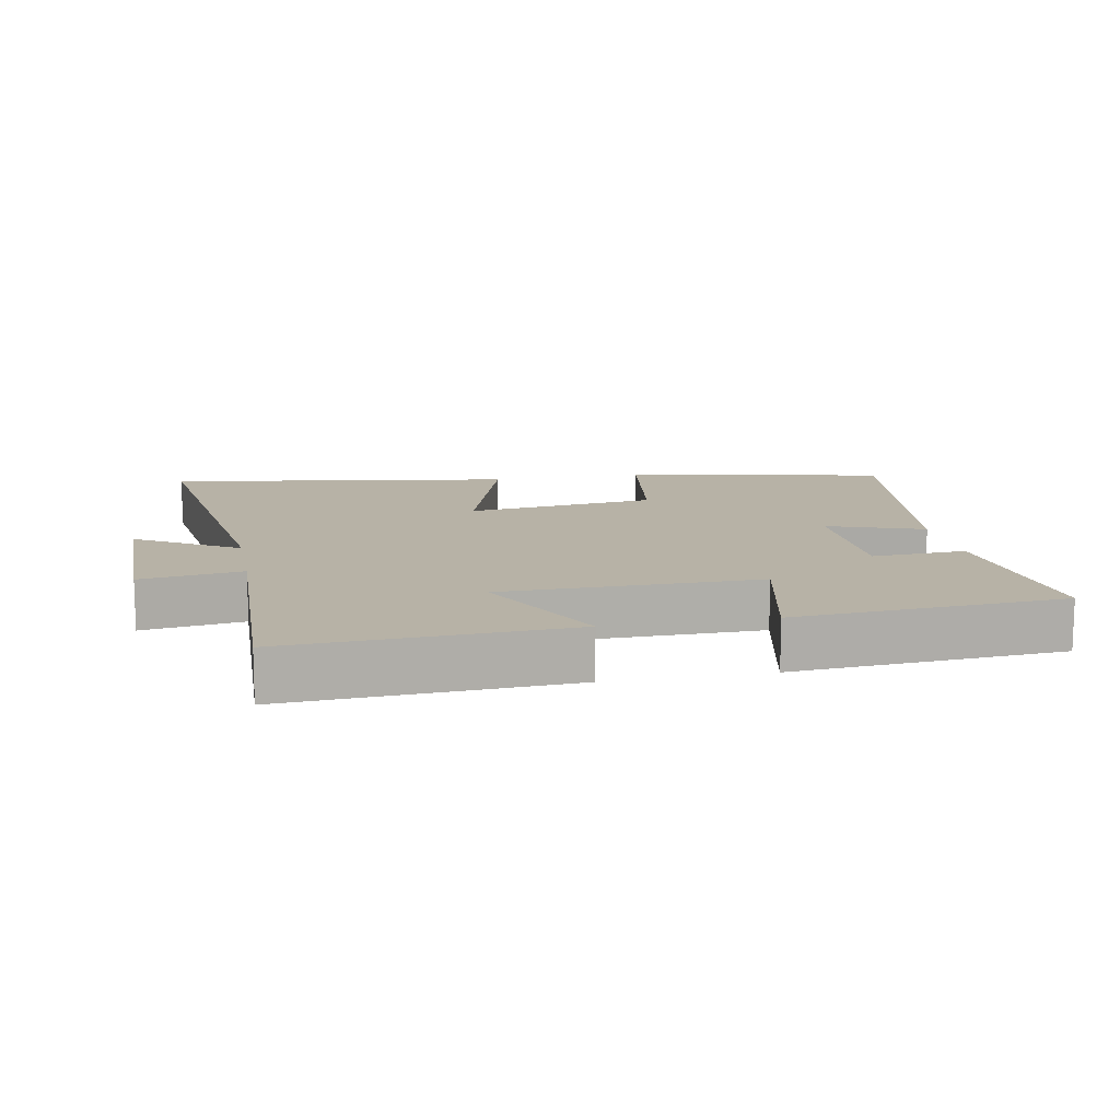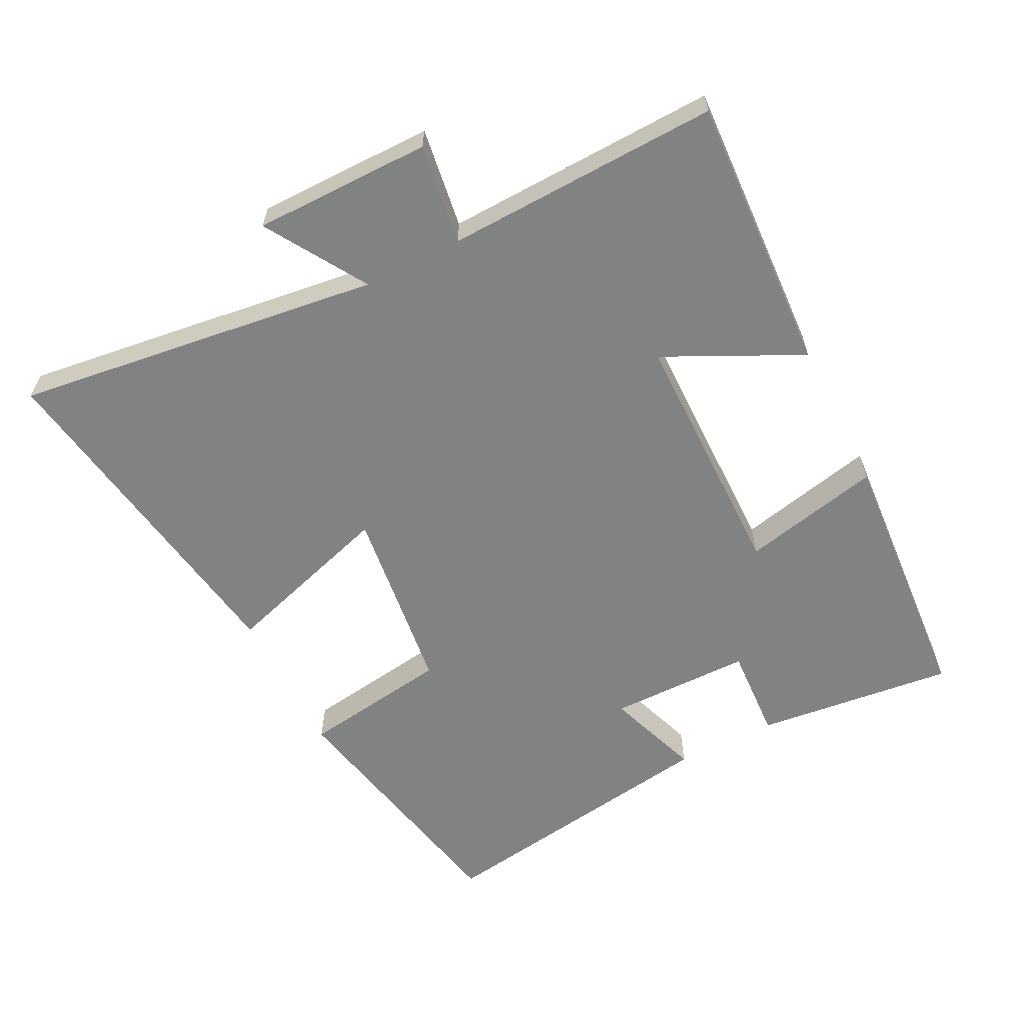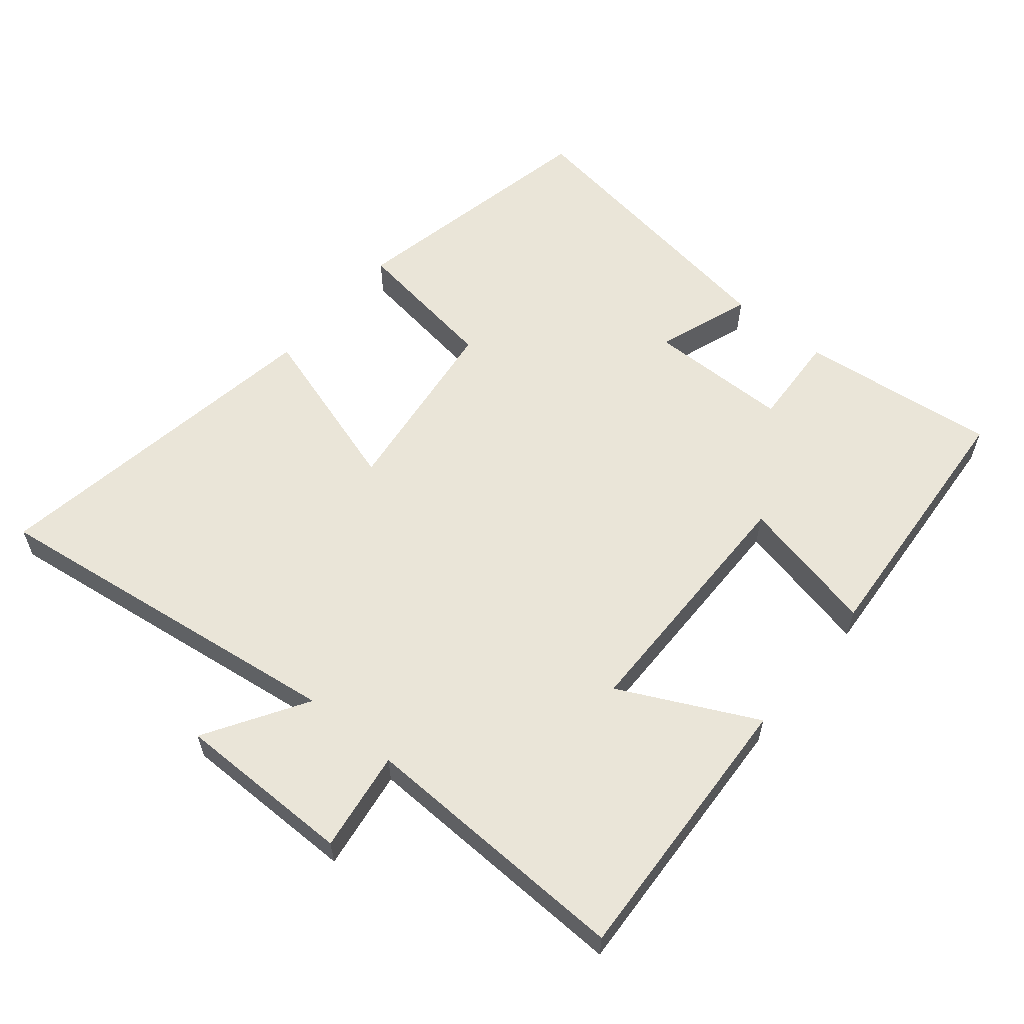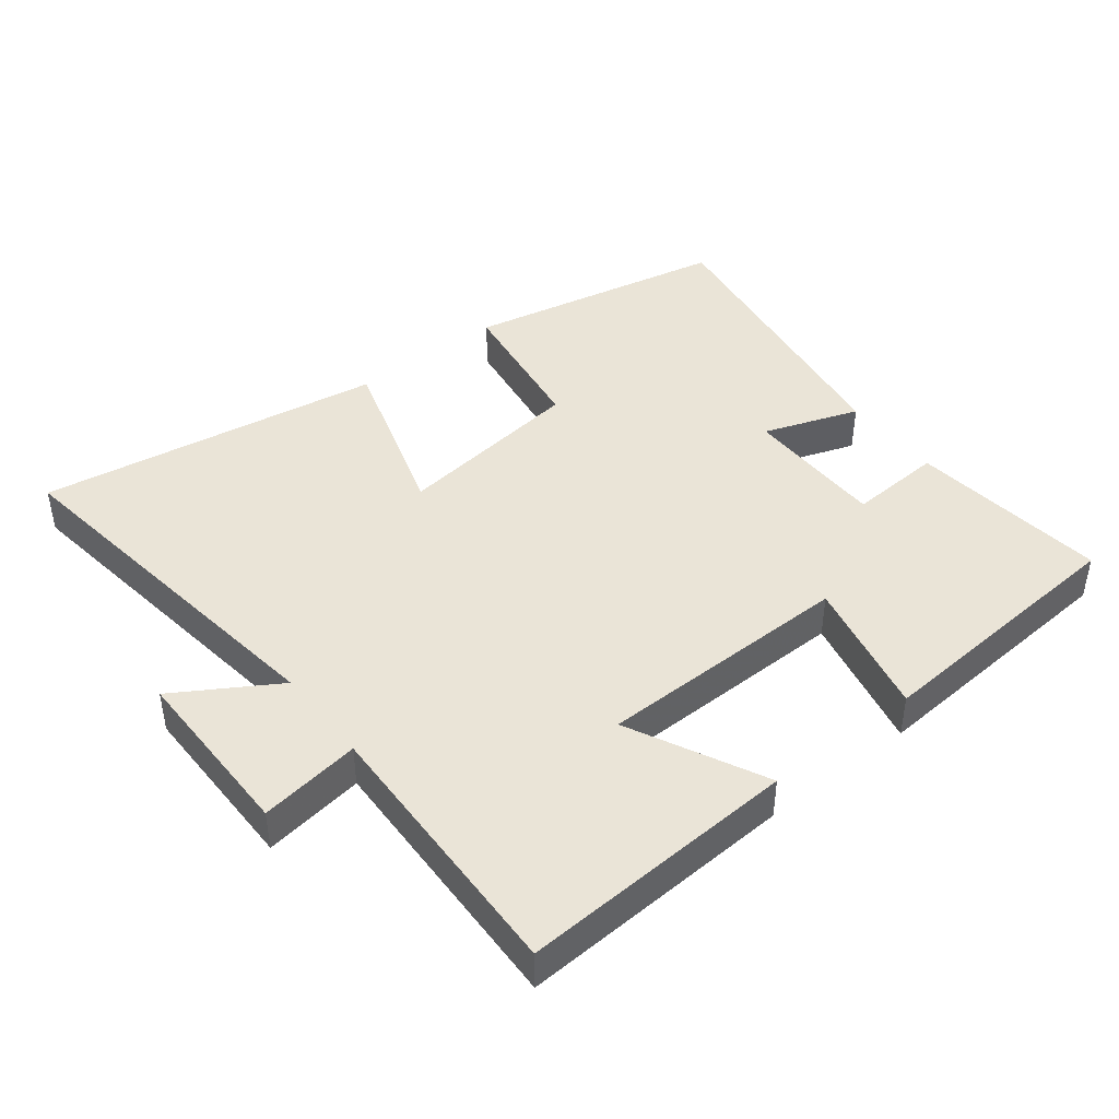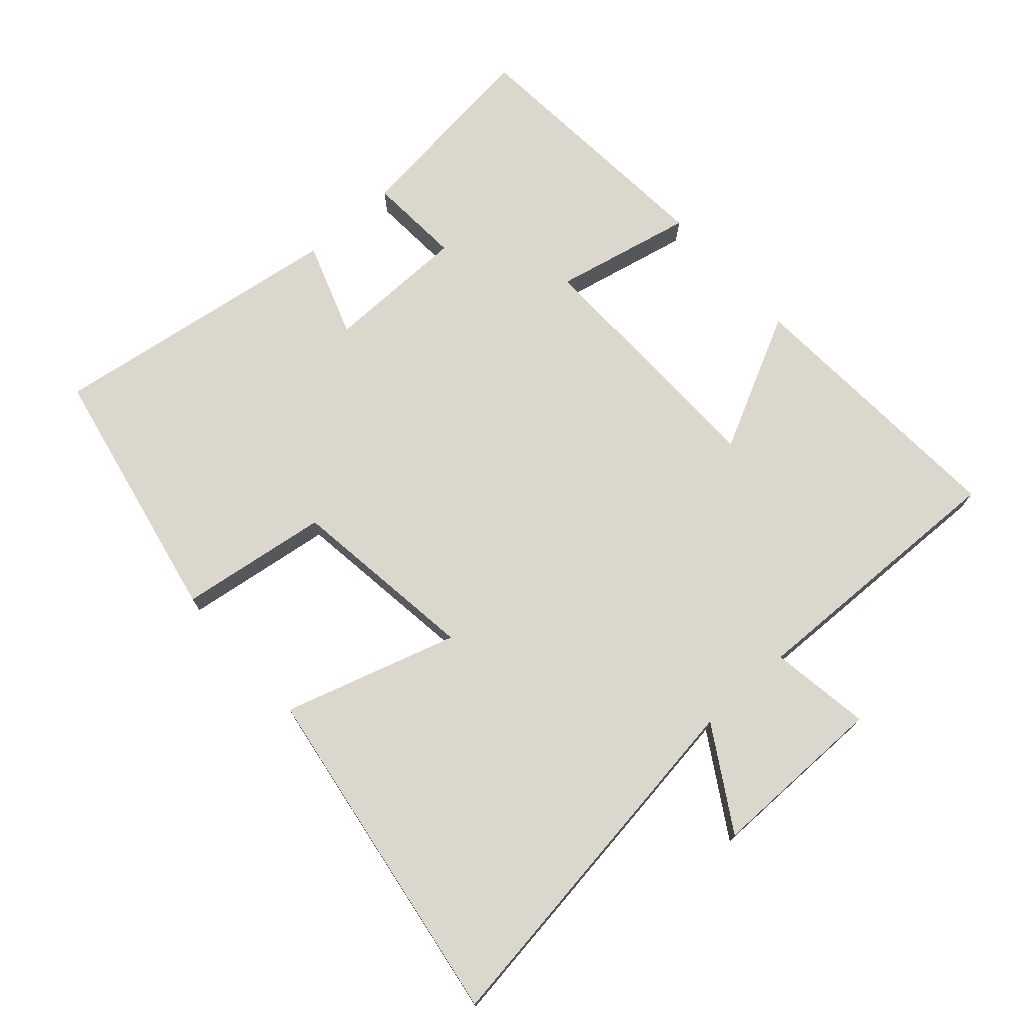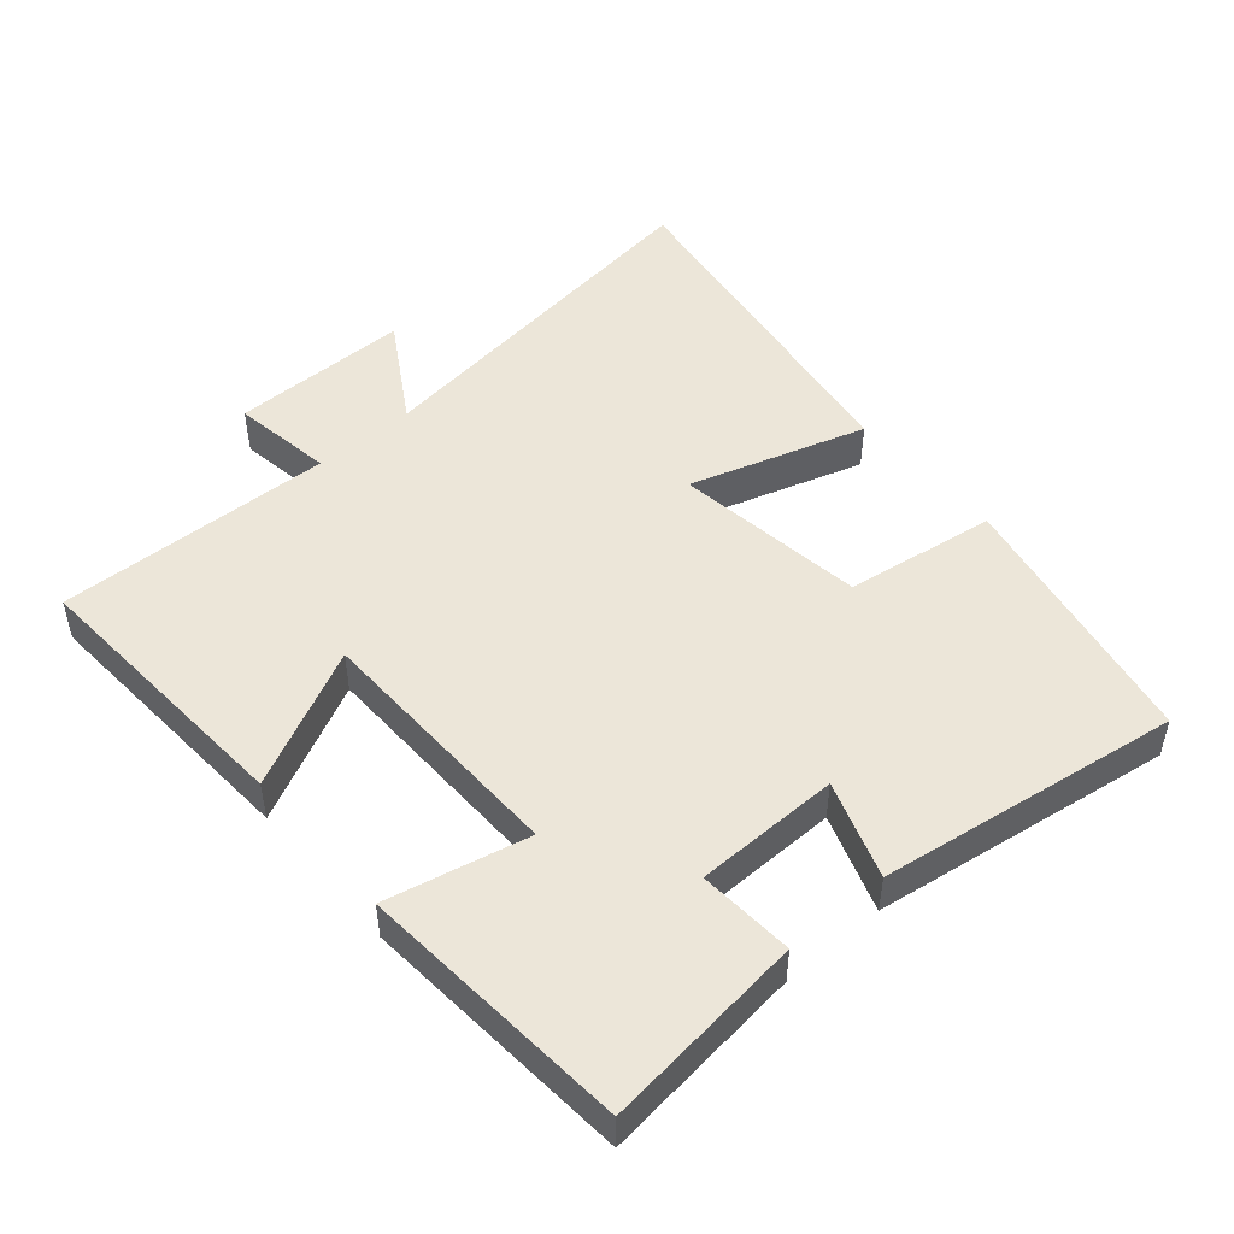
<metadata>
{"format":"obj","ext":"obj","renderer":"f3d","projection":"perspective","resolution":1024,"background":"white","views":[{"elev":12.5,"azim":169.2,"up":"+Y"},{"elev":-60.6,"azim":117.0,"up":"+Y"},{"elev":58.8,"azim":129.6,"up":"+Y"},{"elev":43.7,"azim":141.9,"up":"+Y"},{"elev":73.4,"azim":48.0,"up":"+Y"},{"elev":48.7,"azim":-130.9,"up":"+Y"}]}
</metadata>
<code>
v -0.534 0.07 -0.471
v -0.5 0.07 -0.175
v -0.36 0.07 -0.183
v -0.358 0.07 0.029
v -0.5 0.07 -0.021
v -0.566 0.07 0.42
v -0.177 0.07 0.5
v -0.145 0.07 0.278
v 0.137 0.07 0.242
v 0.057 0.07 0.5
v 0.573 0.07 0.581
v 0.5 0.07 0.035
v 0.65 0.07 0.127
v 0.65 0.07 -0.137
v 0.5 0.07 -0.115
v 0.513 0.07 -0.522
v 0.099 0.07 -0.5
v 0.199 0.07 -0.297
v -0.181 0.07 -0.293
v -0.135 0.07 -0.5
v -0.534 0 -0.471
v -0.5 0 -0.175
v -0.36 0 -0.183
v -0.358 0 0.029
v -0.5 0 -0.021
v -0.566 0 0.42
v -0.177 0 0.5
v -0.145 0 0.278
v 0.137 0 0.242
v 0.057 0 0.5
v 0.573 0 0.581
v 0.5 0 0.035
v 0.65 0 0.127
v 0.65 0 -0.137
v 0.5 0 -0.115
v 0.513 0 -0.522
v 0.099 0 -0.5
v 0.199 0 -0.297
v -0.181 0 -0.293
v -0.135 0 -0.5
f 19 20 1 2
f 18 19 2 3
f 15 16 17 18
f 15 18 3 4
f 12 13 14 15
f 12 15 4
f 9 10 11 12
f 8 9 12 4
f 6 7 8
f 4 5 6 8
f 22 21 40 39
f 23 22 39 38
f 38 37 36 35
f 24 23 38 35
f 35 34 33 32
f 24 35 32
f 32 31 30 29
f 24 32 29 28
f 28 27 26
f 28 26 25 24
f 1 21 22 2
f 2 22 23 3
f 3 23 24 4
f 4 24 25 5
f 5 25 26 6
f 6 26 27 7
f 7 27 28 8
f 8 28 29 9
f 9 29 30 10
f 10 30 31 11
f 11 31 32 12
f 12 32 33 13
f 13 33 34 14
f 14 34 35 15
f 15 35 36 16
f 16 36 37 17
f 17 37 38 18
f 18 38 39 19
f 19 39 40 20
f 20 40 21 1

</code>
